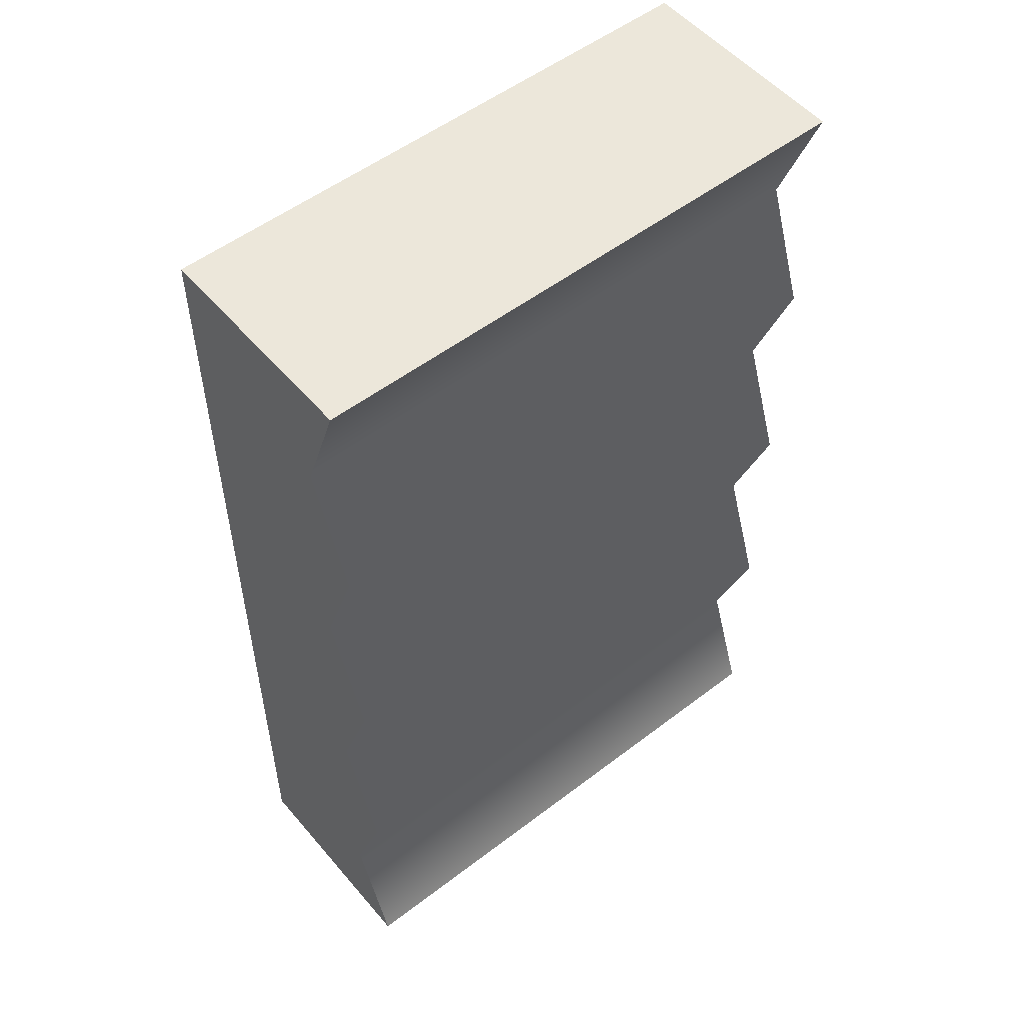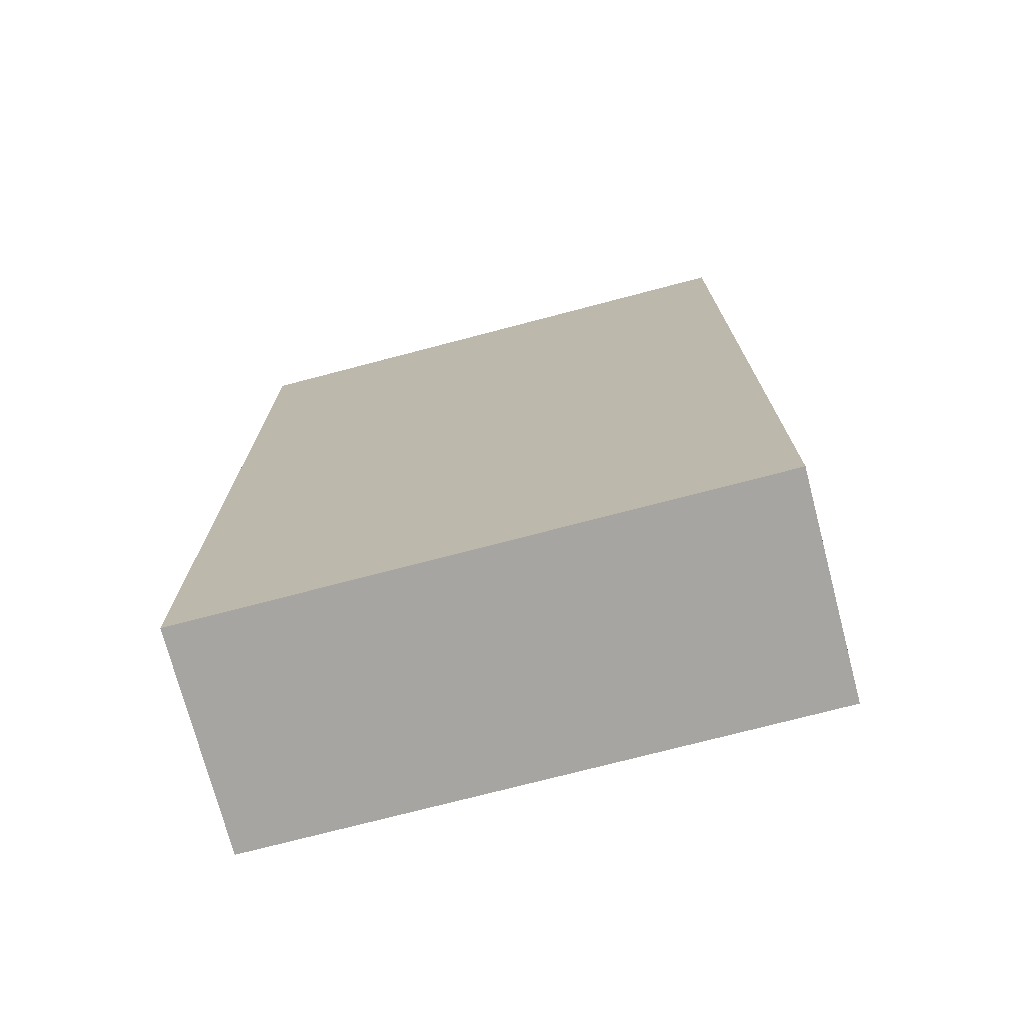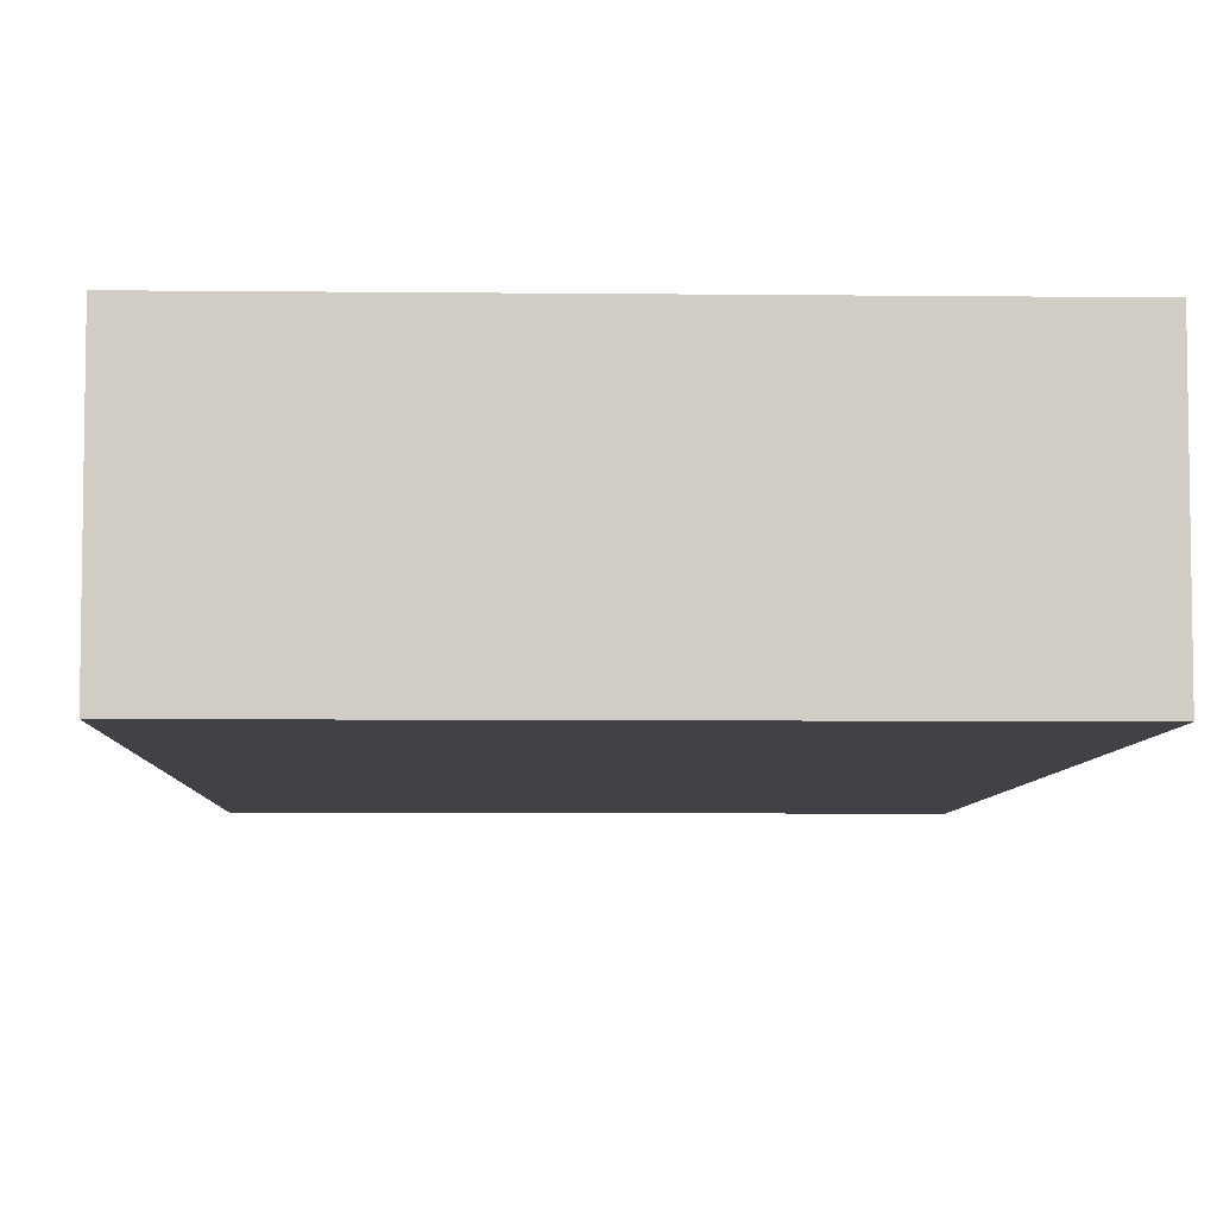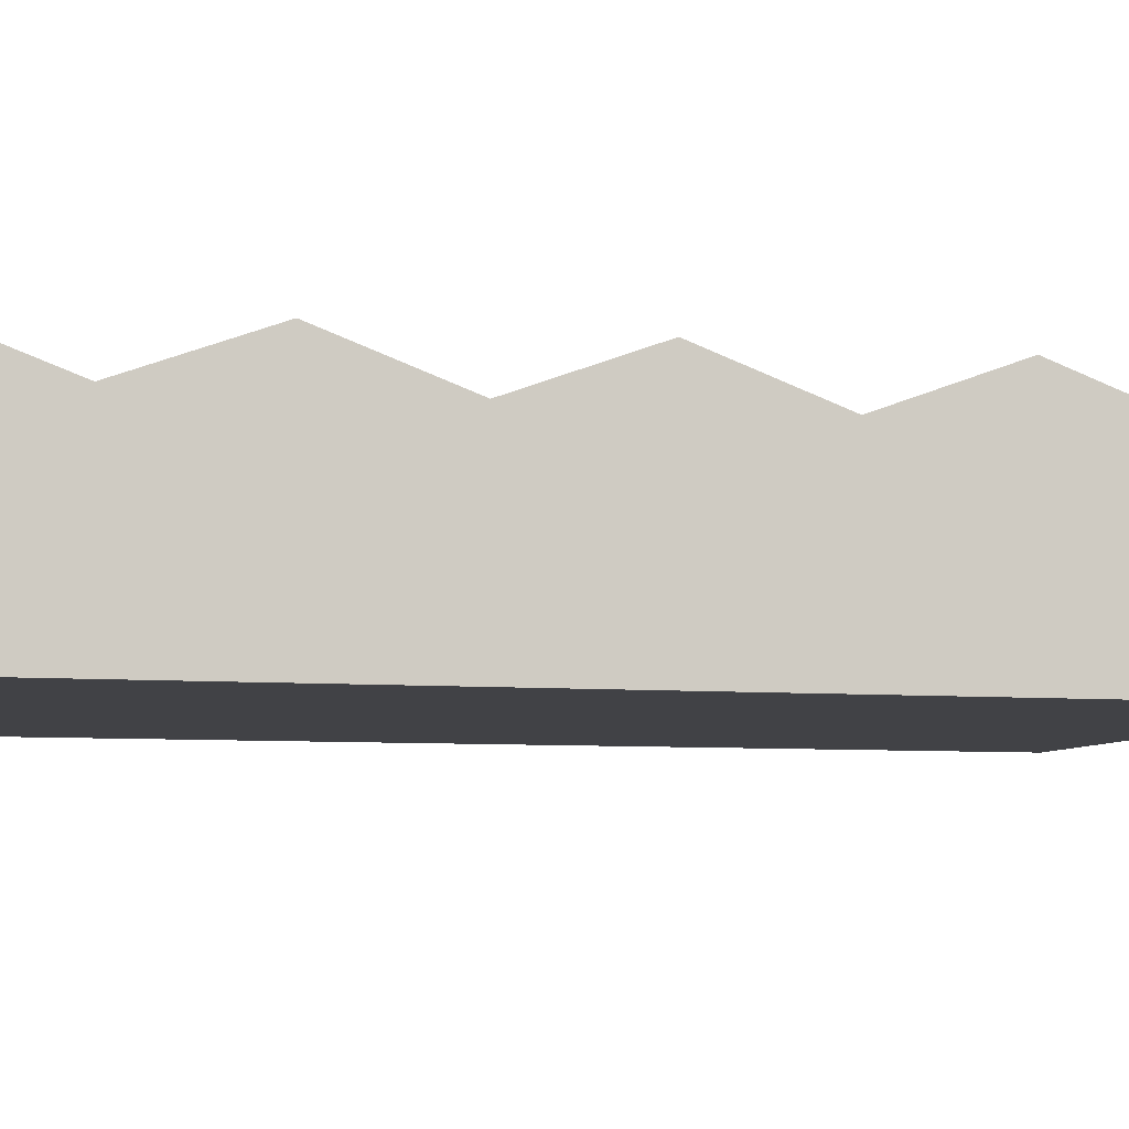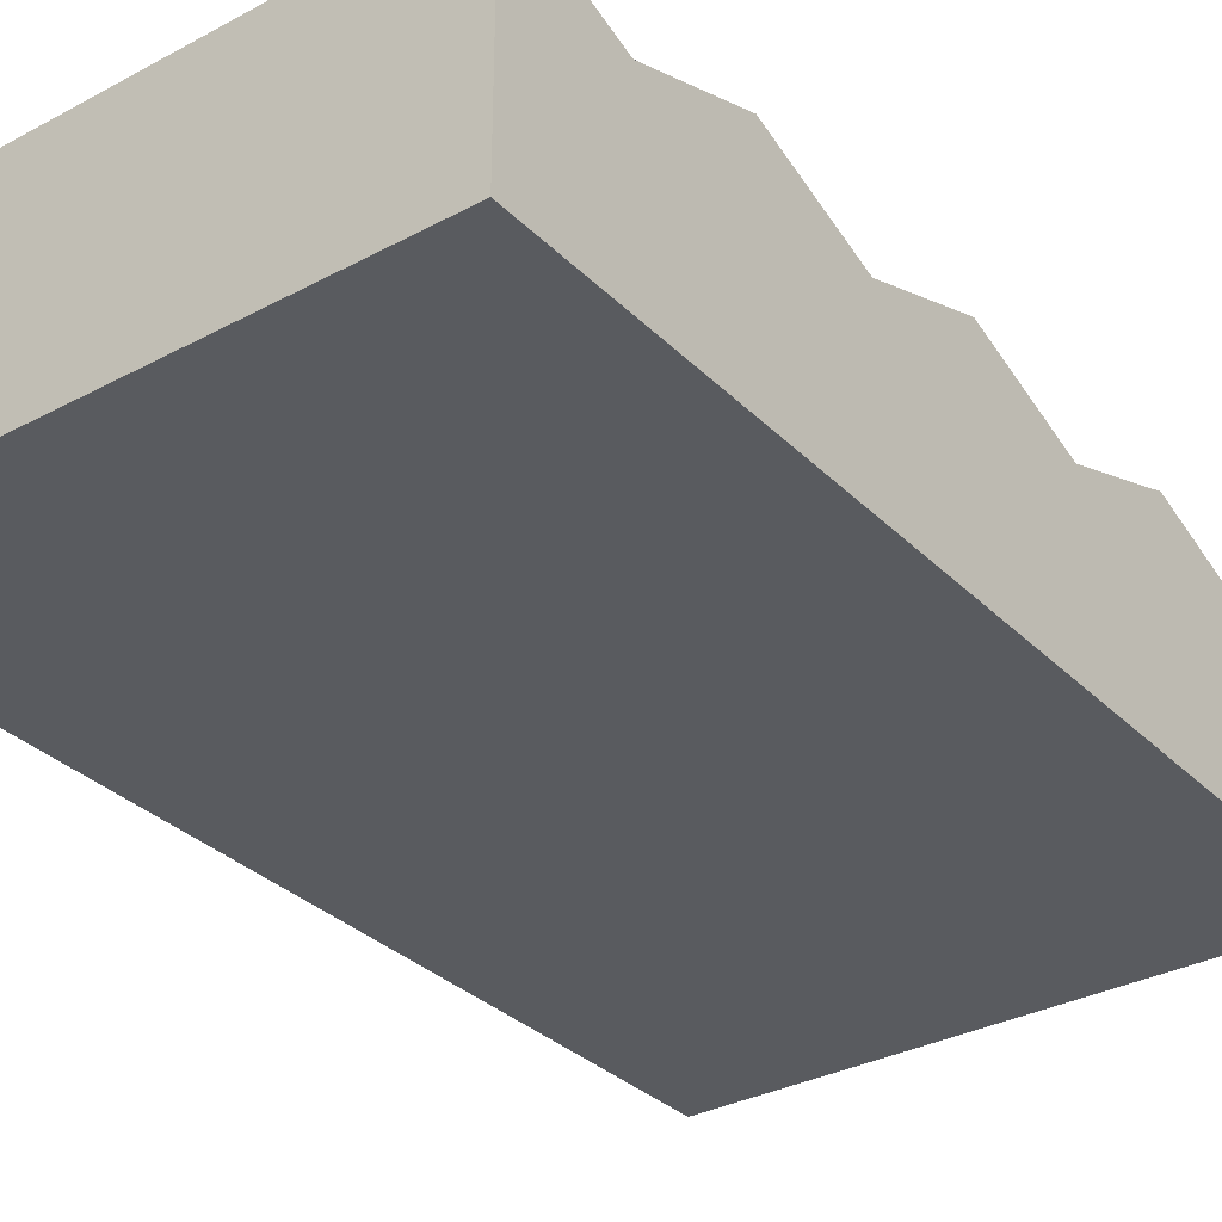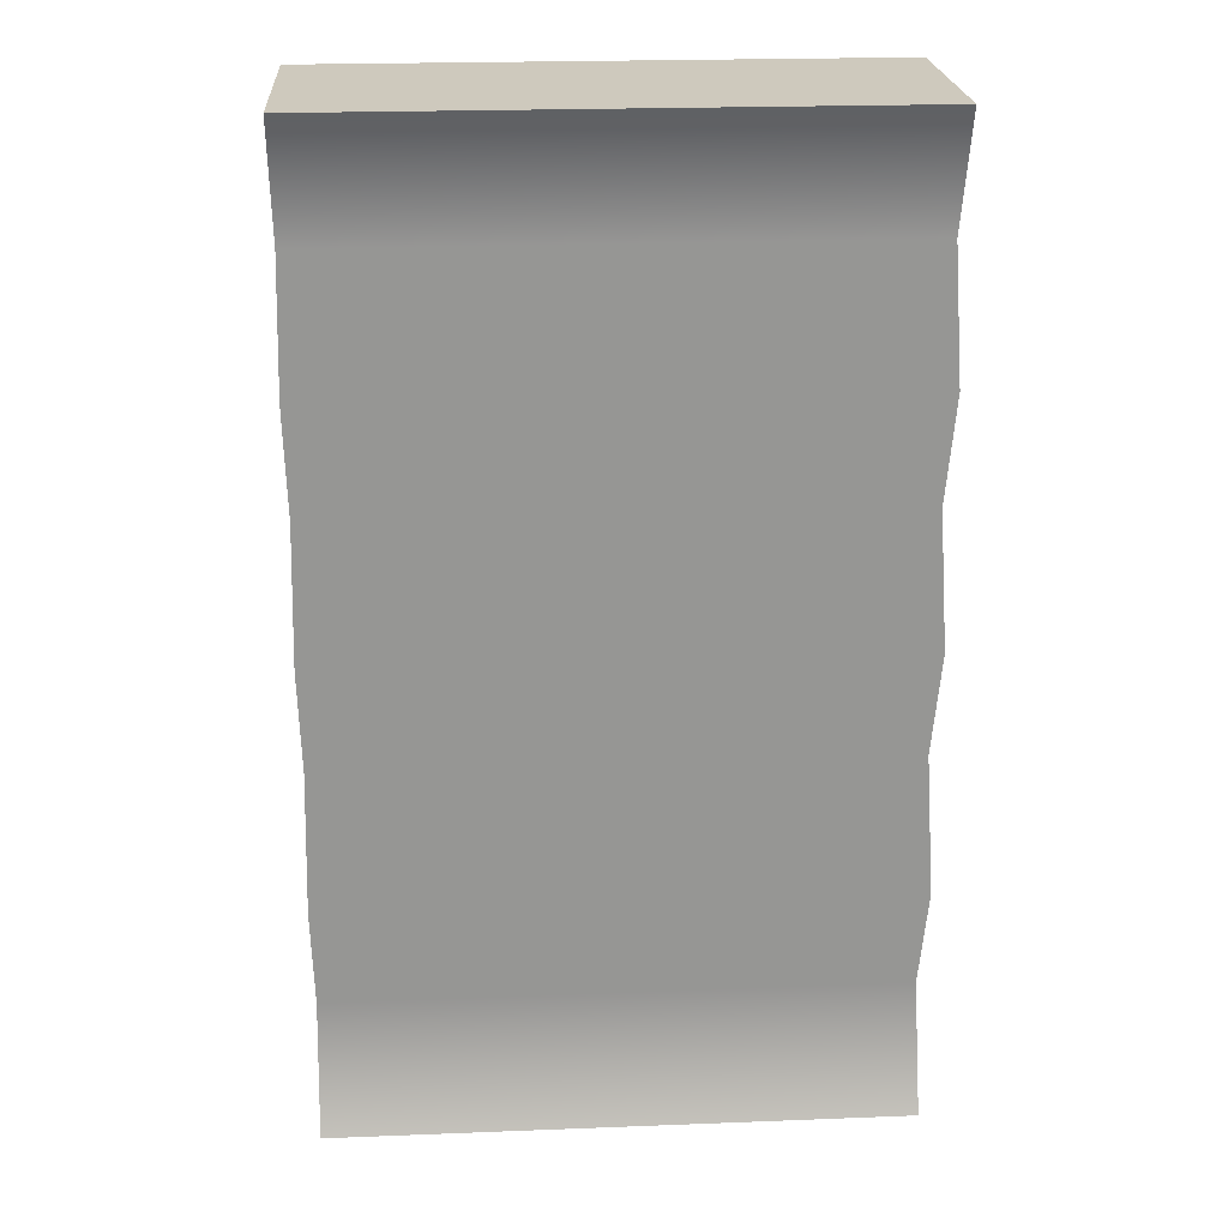
<metadata>
{"format":"obj","ext":"obj","renderer":"f3d","projection":"perspective","resolution":1024,"background":"white","views":[{"elev":53.2,"azim":140.7,"up":"+Z"},{"elev":-73.9,"azim":14.7,"up":"+Z"},{"elev":-6.3,"azim":178.1,"up":"+Y"},{"elev":-6.7,"azim":75.5,"up":"+Y"},{"elev":-32.5,"azim":-143.3,"up":"+Y"},{"elev":22.6,"azim":176.2,"up":"+Z"}]}
</metadata>
<code>
g default
v -1.609 -0.5 2.724
v 1.609 -0.5 2.724
v -1.609 0.7505 2.724
v 1.609 0.7505 2.724
v -1.609 0.5 2.043
v 1.609 0.5 2.043
v -1.609 0.7505 1.362
v 1.609 0.7505 1.362
v -1.609 0.5 0.681
v 1.609 0.5 0.681
v -1.609 0.7505 0
v 1.609 0.7505 0
v -1.609 0.5 -0.681
v 1.609 0.5 -0.681
v -1.609 0.7505 -1.362
v 1.609 0.7505 -1.362
v -1.609 0.5 -2.043
v 1.609 0.5 -2.043
v -1.609 0.7505 -2.724
v 1.609 0.7505 -2.724
v -1.609 -0.5 -2.724
v 1.609 -0.5 -2.724
v -1.609 -0.5 -2.043
v 1.609 -0.5 -2.043
v -1.609 -0.5 -1.362
v 1.609 -0.5 -1.362
v -1.609 -0.5 -0.681
v 1.609 -0.5 -0.681
v -1.609 -0.5 0
v 1.609 -0.5 0
v -1.609 -0.5 0.681
v 1.609 -0.5 0.681
v -1.609 -0.5 1.362
v 1.609 -0.5 1.362
v -1.609 -0.5 2.043
v 1.609 -0.5 2.043
g pCube1
f 1 2 4 3
f 3 4 6 5
f 5 6 8 7
f 7 8 10 9
f 9 10 12 11
f 11 12 14 13
f 13 14 16 15
f 15 16 18 17
f 17 18 20 19
f 19 20 22 21
f 21 22 24 23
f 23 24 26 25
f 25 26 28 27
f 27 28 30 29
f 29 30 32 31
f 31 32 34 33
f 33 34 36 35
f 35 36 2 1
f 24 22 20 18
f 26 24 18 16
f 28 26 16 14
f 30 28 14 12
f 32 30 12 10
f 34 32 10 8
f 36 34 8 6
f 2 36 6 4
f 21 23 17 19
f 23 25 15 17
f 25 27 13 15
f 27 29 11 13
f 29 31 9 11
f 31 33 7 9
f 33 35 5 7
f 35 1 3 5

</code>
